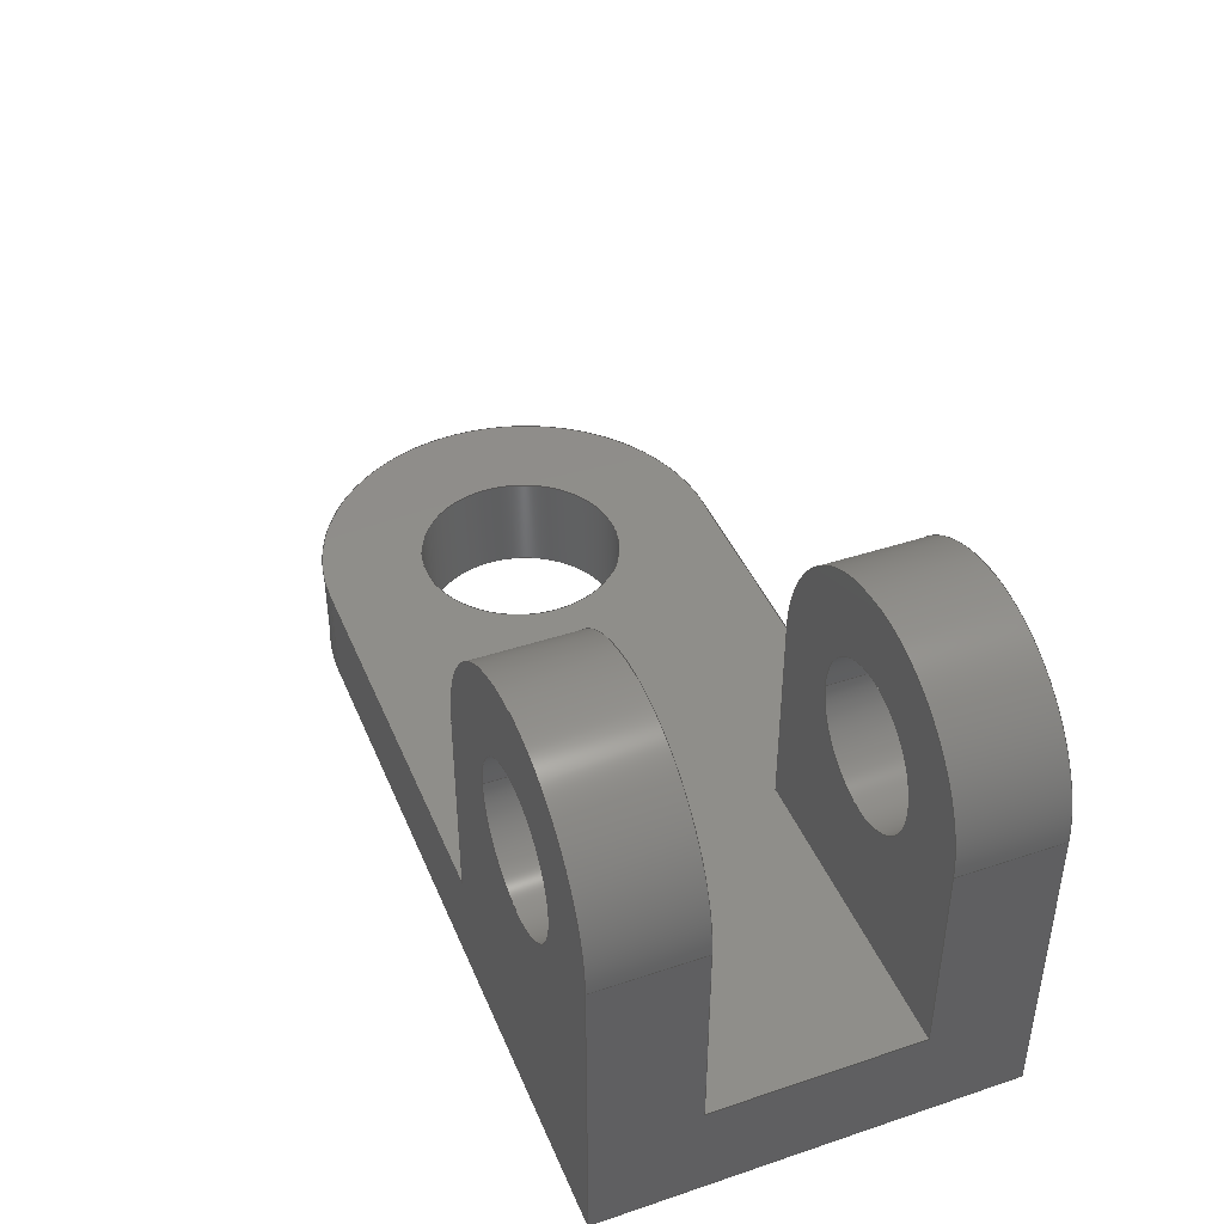
<metadata>
{"format":"step","ext":"step","renderer":"f3d","projection":"perspective","resolution":1024,"background":"white","views":[{"elev":42.5,"azim":-111.7,"up":"+Y"}]}
</metadata>
<code>
ISO-10303-21;
DATA;
#1=MECHANICAL_DESIGN_GEOMETRIC_PRESENTATION_REPRESENTATION('',(#4),#495);
#2=SHAPE_REPRESENTATION_RELATIONSHIP('SRR','None',#502,#3);
#3=ADVANCED_BREP_SHAPE_REPRESENTATION('',(#5),#494);
#4=STYLED_ITEM('',(#512),#5);
#5=MANIFOLD_SOLID_BREP('Body1',#287);
#6=FACE_BOUND('',#38,.T.);
#7=FACE_BOUND('',#43,.T.);
#8=FACE_BOUND('',#47,.T.);
#9=FACE_BOUND('',#52,.T.);
#10=FACE_BOUND('',#54,.T.);
#11=FACE_BOUND('',#56,.T.);
#12=PLANE('',#304);
#13=PLANE('',#314);
#14=PLANE('',#315);
#15=PLANE('',#316);
#16=PLANE('',#317);
#17=PLANE('',#321);
#18=PLANE('',#325);
#19=PLANE('',#326);
#20=PLANE('',#327);
#21=FACE_OUTER_BOUND('',#36,.T.);
#22=FACE_OUTER_BOUND('',#37,.T.);
#23=FACE_OUTER_BOUND('',#39,.T.);
#24=FACE_OUTER_BOUND('',#40,.T.);
#25=FACE_OUTER_BOUND('',#41,.T.);
#26=FACE_OUTER_BOUND('',#42,.T.);
#27=FACE_OUTER_BOUND('',#44,.T.);
#28=FACE_OUTER_BOUND('',#45,.T.);
#29=FACE_OUTER_BOUND('',#46,.T.);
#30=FACE_OUTER_BOUND('',#48,.T.);
#31=FACE_OUTER_BOUND('',#49,.T.);
#32=FACE_OUTER_BOUND('',#50,.T.);
#33=FACE_OUTER_BOUND('',#51,.T.);
#34=FACE_OUTER_BOUND('',#53,.T.);
#35=FACE_OUTER_BOUND('',#55,.T.);
#36=EDGE_LOOP('',(#188,#189,#190,#191));
#37=EDGE_LOOP('',(#192,#193,#194,#195,#196,#197));
#38=EDGE_LOOP('',(#198));
#39=EDGE_LOOP('',(#199,#200,#201,#202));
#40=EDGE_LOOP('',(#203,#204,#205,#206));
#41=EDGE_LOOP('',(#207,#208,#209,#210));
#42=EDGE_LOOP('',(#211,#212,#213,#214));
#43=EDGE_LOOP('',(#215));
#44=EDGE_LOOP('',(#216,#217,#218,#219));
#45=EDGE_LOOP('',(#220,#221,#222,#223));
#46=EDGE_LOOP('',(#224,#225,#226,#227));
#47=EDGE_LOOP('',(#228));
#48=EDGE_LOOP('',(#229,#230,#231,#232));
#49=EDGE_LOOP('',(#233,#234,#235,#236,#237,#238,#239,#240));
#50=EDGE_LOOP('',(#241,#242,#243,#244));
#51=EDGE_LOOP('',(#245,#246,#247,#248,#249,#250));
#52=EDGE_LOOP('',(#251));
#53=EDGE_LOOP('',(#252,#253,#254,#255,#256,#257,#258,#259));
#54=EDGE_LOOP('',(#260));
#55=EDGE_LOOP('',(#261,#262,#263,#264));
#56=EDGE_LOOP('',(#265));
#57=LINE('',#416,#84);
#58=LINE('',#421,#85);
#59=LINE('',#423,#86);
#60=LINE('',#425,#87);
#61=LINE('',#427,#88);
#62=LINE('',#429,#89);
#63=LINE('',#436,#90);
#64=LINE('',#439,#91);
#65=LINE('',#442,#92);
#66=LINE('',#448,#93);
#67=LINE('',#451,#94);
#68=LINE('',#455,#95);
#69=LINE('',#456,#96);
#70=LINE('',#457,#97);
#71=LINE('',#460,#98);
#72=LINE('',#461,#99);
#73=LINE('',#464,#100);
#74=LINE('',#465,#101);
#75=LINE('',#468,#102);
#76=LINE('',#469,#103);
#77=LINE('',#474,#104);
#78=LINE('',#478,#105);
#79=LINE('',#479,#106);
#80=LINE('',#480,#107);
#81=LINE('',#486,#108);
#82=LINE('',#488,#109);
#83=LINE('',#489,#110);
#84=VECTOR('',#334,3.75);
#85=VECTOR('',#339,1);
#86=VECTOR('',#340,1);
#87=VECTOR('',#341,1);
#88=VECTOR('',#342,1);
#89=VECTOR('',#343,1);
#90=VECTOR('',#352,3.75);
#91=VECTOR('',#355,1);
#92=VECTOR('',#358,1);
#93=VECTOR('',#363,1);
#94=VECTOR('',#366,1);
#95=VECTOR('',#369,1);
#96=VECTOR('',#370,1);
#97=VECTOR('',#371,1);
#98=VECTOR('',#374,1);
#99=VECTOR('',#375,1);
#100=VECTOR('',#378,1);
#101=VECTOR('',#379,1);
#102=VECTOR('',#382,1);
#103=VECTOR('',#383,1);
#104=VECTOR('',#388,5);
#105=VECTOR('',#393,1);
#106=VECTOR('',#394,1);
#107=VECTOR('',#395,1);
#108=VECTOR('',#402,1);
#109=VECTOR('',#405,1);
#110=VECTOR('',#406,1);
#111=CIRCLE('',#302,3.75);
#112=CIRCLE('',#303,3.75);
#113=CIRCLE('',#305,7.5);
#114=CIRCLE('',#306,3.75);
#115=CIRCLE('',#308,3.75);
#116=CIRCLE('',#310,7.5);
#117=CIRCLE('',#312,7.5);
#118=CIRCLE('',#313,7.5);
#119=CIRCLE('',#319,5);
#120=CIRCLE('',#320,5);
#121=CIRCLE('',#323,10);
#122=CIRCLE('',#324,10);
#123=VERTEX_POINT('',#413);
#124=VERTEX_POINT('',#415);
#125=VERTEX_POINT('',#419);
#126=VERTEX_POINT('',#420);
#127=VERTEX_POINT('',#422);
#128=VERTEX_POINT('',#424);
#129=VERTEX_POINT('',#426);
#130=VERTEX_POINT('',#428);
#131=VERTEX_POINT('',#431);
#132=VERTEX_POINT('',#434);
#133=VERTEX_POINT('',#438);
#134=VERTEX_POINT('',#440);
#135=VERTEX_POINT('',#444);
#136=VERTEX_POINT('',#445);
#137=VERTEX_POINT('',#447);
#138=VERTEX_POINT('',#449);
#139=VERTEX_POINT('',#453);
#140=VERTEX_POINT('',#454);
#141=VERTEX_POINT('',#459);
#142=VERTEX_POINT('',#463);
#143=VERTEX_POINT('',#467);
#144=VERTEX_POINT('',#471);
#145=VERTEX_POINT('',#473);
#146=VERTEX_POINT('',#477);
#147=VERTEX_POINT('',#482);
#148=VERTEX_POINT('',#484);
#149=EDGE_CURVE('',#123,#123,#111,.T.);
#150=EDGE_CURVE('',#123,#124,#57,.T.);
#151=EDGE_CURVE('',#124,#124,#112,.T.);
#152=EDGE_CURVE('',#125,#126,#58,.T.);
#153=EDGE_CURVE('',#127,#125,#59,.T.);
#154=EDGE_CURVE('',#128,#127,#60,.T.);
#155=EDGE_CURVE('',#129,#128,#61,.T.);
#156=EDGE_CURVE('',#129,#130,#62,.T.);
#157=EDGE_CURVE('',#130,#126,#113,.T.);
#158=EDGE_CURVE('',#131,#131,#114,.T.);
#159=EDGE_CURVE('',#132,#132,#115,.T.);
#160=EDGE_CURVE('',#132,#131,#63,.T.);
#161=EDGE_CURVE('',#130,#133,#64,.T.);
#162=EDGE_CURVE('',#134,#133,#116,.T.);
#163=EDGE_CURVE('',#134,#126,#65,.T.);
#164=EDGE_CURVE('',#135,#136,#117,.T.);
#165=EDGE_CURVE('',#135,#137,#66,.T.);
#166=EDGE_CURVE('',#138,#137,#118,.T.);
#167=EDGE_CURVE('',#138,#136,#67,.T.);
#168=EDGE_CURVE('',#139,#140,#68,.T.);
#169=EDGE_CURVE('',#139,#138,#69,.T.);
#170=EDGE_CURVE('',#140,#137,#70,.T.);
#171=EDGE_CURVE('',#140,#141,#71,.T.);
#172=EDGE_CURVE('',#141,#135,#72,.T.);
#173=EDGE_CURVE('',#125,#142,#73,.T.);
#174=EDGE_CURVE('',#142,#134,#74,.T.);
#175=EDGE_CURVE('',#143,#133,#75,.T.);
#176=EDGE_CURVE('',#142,#143,#76,.T.);
#177=EDGE_CURVE('',#144,#144,#119,.T.);
#178=EDGE_CURVE('',#144,#145,#77,.T.);
#179=EDGE_CURVE('',#145,#145,#120,.T.);
#180=EDGE_CURVE('',#146,#129,#78,.T.);
#181=EDGE_CURVE('',#146,#136,#79,.T.);
#182=EDGE_CURVE('',#143,#139,#80,.T.);
#183=EDGE_CURVE('',#147,#128,#121,.T.);
#184=EDGE_CURVE('',#148,#127,#122,.T.);
#185=EDGE_CURVE('',#147,#148,#81,.T.);
#186=EDGE_CURVE('',#147,#146,#82,.T.);
#187=EDGE_CURVE('',#141,#148,#83,.T.);
#188=ORIENTED_EDGE('',*,*,#149,.F.);
#189=ORIENTED_EDGE('',*,*,#150,.T.);
#190=ORIENTED_EDGE('',*,*,#151,.F.);
#191=ORIENTED_EDGE('',*,*,#150,.F.);
#192=ORIENTED_EDGE('',*,*,#152,.F.);
#193=ORIENTED_EDGE('',*,*,#153,.F.);
#194=ORIENTED_EDGE('',*,*,#154,.F.);
#195=ORIENTED_EDGE('',*,*,#155,.F.);
#196=ORIENTED_EDGE('',*,*,#156,.T.);
#197=ORIENTED_EDGE('',*,*,#157,.T.);
#198=ORIENTED_EDGE('',*,*,#158,.T.);
#199=ORIENTED_EDGE('',*,*,#159,.F.);
#200=ORIENTED_EDGE('',*,*,#160,.T.);
#201=ORIENTED_EDGE('',*,*,#158,.F.);
#202=ORIENTED_EDGE('',*,*,#160,.F.);
#203=ORIENTED_EDGE('',*,*,#157,.F.);
#204=ORIENTED_EDGE('',*,*,#161,.T.);
#205=ORIENTED_EDGE('',*,*,#162,.F.);
#206=ORIENTED_EDGE('',*,*,#163,.T.);
#207=ORIENTED_EDGE('',*,*,#164,.F.);
#208=ORIENTED_EDGE('',*,*,#165,.T.);
#209=ORIENTED_EDGE('',*,*,#166,.F.);
#210=ORIENTED_EDGE('',*,*,#167,.T.);
#211=ORIENTED_EDGE('',*,*,#168,.F.);
#212=ORIENTED_EDGE('',*,*,#169,.T.);
#213=ORIENTED_EDGE('',*,*,#166,.T.);
#214=ORIENTED_EDGE('',*,*,#170,.F.);
#215=ORIENTED_EDGE('',*,*,#149,.T.);
#216=ORIENTED_EDGE('',*,*,#171,.F.);
#217=ORIENTED_EDGE('',*,*,#170,.T.);
#218=ORIENTED_EDGE('',*,*,#165,.F.);
#219=ORIENTED_EDGE('',*,*,#172,.F.);
#220=ORIENTED_EDGE('',*,*,#173,.F.);
#221=ORIENTED_EDGE('',*,*,#152,.T.);
#222=ORIENTED_EDGE('',*,*,#163,.F.);
#223=ORIENTED_EDGE('',*,*,#174,.F.);
#224=ORIENTED_EDGE('',*,*,#162,.T.);
#225=ORIENTED_EDGE('',*,*,#175,.F.);
#226=ORIENTED_EDGE('',*,*,#176,.F.);
#227=ORIENTED_EDGE('',*,*,#174,.T.);
#228=ORIENTED_EDGE('',*,*,#159,.T.);
#229=ORIENTED_EDGE('',*,*,#177,.F.);
#230=ORIENTED_EDGE('',*,*,#178,.T.);
#231=ORIENTED_EDGE('',*,*,#179,.T.);
#232=ORIENTED_EDGE('',*,*,#178,.F.);
#233=ORIENTED_EDGE('',*,*,#180,.F.);
#234=ORIENTED_EDGE('',*,*,#181,.T.);
#235=ORIENTED_EDGE('',*,*,#167,.F.);
#236=ORIENTED_EDGE('',*,*,#169,.F.);
#237=ORIENTED_EDGE('',*,*,#182,.F.);
#238=ORIENTED_EDGE('',*,*,#175,.T.);
#239=ORIENTED_EDGE('',*,*,#161,.F.);
#240=ORIENTED_EDGE('',*,*,#156,.F.);
#241=ORIENTED_EDGE('',*,*,#183,.T.);
#242=ORIENTED_EDGE('',*,*,#154,.T.);
#243=ORIENTED_EDGE('',*,*,#184,.F.);
#244=ORIENTED_EDGE('',*,*,#185,.F.);
#245=ORIENTED_EDGE('',*,*,#186,.F.);
#246=ORIENTED_EDGE('',*,*,#185,.T.);
#247=ORIENTED_EDGE('',*,*,#187,.F.);
#248=ORIENTED_EDGE('',*,*,#172,.T.);
#249=ORIENTED_EDGE('',*,*,#164,.T.);
#250=ORIENTED_EDGE('',*,*,#181,.F.);
#251=ORIENTED_EDGE('',*,*,#151,.T.);
#252=ORIENTED_EDGE('',*,*,#171,.T.);
#253=ORIENTED_EDGE('',*,*,#187,.T.);
#254=ORIENTED_EDGE('',*,*,#184,.T.);
#255=ORIENTED_EDGE('',*,*,#153,.T.);
#256=ORIENTED_EDGE('',*,*,#173,.T.);
#257=ORIENTED_EDGE('',*,*,#176,.T.);
#258=ORIENTED_EDGE('',*,*,#182,.T.);
#259=ORIENTED_EDGE('',*,*,#168,.T.);
#260=ORIENTED_EDGE('',*,*,#177,.T.);
#261=ORIENTED_EDGE('',*,*,#186,.T.);
#262=ORIENTED_EDGE('',*,*,#180,.T.);
#263=ORIENTED_EDGE('',*,*,#155,.T.);
#264=ORIENTED_EDGE('',*,*,#183,.F.);
#265=ORIENTED_EDGE('',*,*,#179,.F.);
#266=CYLINDRICAL_SURFACE('',#301,3.75);
#267=CYLINDRICAL_SURFACE('',#307,3.75);
#268=CYLINDRICAL_SURFACE('',#309,7.5);
#269=CYLINDRICAL_SURFACE('',#311,7.5);
#270=CYLINDRICAL_SURFACE('',#318,5);
#271=CYLINDRICAL_SURFACE('',#322,10);
#272=ADVANCED_FACE('',(#21),#266,.F.);
#273=ADVANCED_FACE('',(#22,#6),#12,.T.);
#274=ADVANCED_FACE('',(#23),#267,.F.);
#275=ADVANCED_FACE('',(#24),#268,.T.);
#276=ADVANCED_FACE('',(#25),#269,.T.);
#277=ADVANCED_FACE('',(#26,#7),#13,.T.);
#278=ADVANCED_FACE('',(#27),#14,.T.);
#279=ADVANCED_FACE('',(#28),#15,.T.);
#280=ADVANCED_FACE('',(#29,#8),#16,.T.);
#281=ADVANCED_FACE('',(#30),#270,.F.);
#282=ADVANCED_FACE('',(#31),#17,.T.);
#283=ADVANCED_FACE('',(#32),#271,.T.);
#284=ADVANCED_FACE('',(#33,#9),#18,.T.);
#285=ADVANCED_FACE('',(#34,#10),#19,.T.);
#286=ADVANCED_FACE('',(#35,#11),#20,.F.);
#287=CLOSED_SHELL('',(#272,#273,#274,#275,#276,#277,#278,#279,#280,#281,
#282,#283,#284,#285,#286));
#288=DERIVED_UNIT_ELEMENT(#290,1);
#289=DERIVED_UNIT_ELEMENT(#497,3);
#290=(
MASS_UNIT()
NAMED_UNIT(*)
SI_UNIT(.KILO.,.GRAM.)
);
#291=DERIVED_UNIT((#288,#289));
#292=MEASURE_REPRESENTATION_ITEM('density measure',
POSITIVE_RATIO_MEASURE(7850),#291);
#293=PROPERTY_DEFINITION_REPRESENTATION(#298,#295);
#294=PROPERTY_DEFINITION_REPRESENTATION(#299,#296);
#295=REPRESENTATION('material name',(#297),#494);
#296=REPRESENTATION('density',(#292),#494);
#297=DESCRIPTIVE_REPRESENTATION_ITEM('Steel','Steel');
#298=PROPERTY_DEFINITION('material property','material name',#504);
#299=PROPERTY_DEFINITION('material property','density of part',#504);
#300=AXIS2_PLACEMENT_3D('placement',#411,#328,#329);
#301=AXIS2_PLACEMENT_3D('',#412,#330,#331);
#302=AXIS2_PLACEMENT_3D('',#414,#332,#333);
#303=AXIS2_PLACEMENT_3D('',#417,#335,#336);
#304=AXIS2_PLACEMENT_3D('',#418,#337,#338);
#305=AXIS2_PLACEMENT_3D('',#430,#344,#345);
#306=AXIS2_PLACEMENT_3D('',#432,#346,#347);
#307=AXIS2_PLACEMENT_3D('',#433,#348,#349);
#308=AXIS2_PLACEMENT_3D('',#435,#350,#351);
#309=AXIS2_PLACEMENT_3D('',#437,#353,#354);
#310=AXIS2_PLACEMENT_3D('',#441,#356,#357);
#311=AXIS2_PLACEMENT_3D('',#443,#359,#360);
#312=AXIS2_PLACEMENT_3D('',#446,#361,#362);
#313=AXIS2_PLACEMENT_3D('',#450,#364,#365);
#314=AXIS2_PLACEMENT_3D('',#452,#367,#368);
#315=AXIS2_PLACEMENT_3D('',#458,#372,#373);
#316=AXIS2_PLACEMENT_3D('',#462,#376,#377);
#317=AXIS2_PLACEMENT_3D('',#466,#380,#381);
#318=AXIS2_PLACEMENT_3D('',#470,#384,#385);
#319=AXIS2_PLACEMENT_3D('',#472,#386,#387);
#320=AXIS2_PLACEMENT_3D('',#475,#389,#390);
#321=AXIS2_PLACEMENT_3D('',#476,#391,#392);
#322=AXIS2_PLACEMENT_3D('',#481,#396,#397);
#323=AXIS2_PLACEMENT_3D('',#483,#398,#399);
#324=AXIS2_PLACEMENT_3D('',#485,#400,#401);
#325=AXIS2_PLACEMENT_3D('',#487,#403,#404);
#326=AXIS2_PLACEMENT_3D('',#490,#407,#408);
#327=AXIS2_PLACEMENT_3D('',#491,#409,#410);
#328=DIRECTION('axis',(0,0,1));
#329=DIRECTION('refdir',(1,0,0));
#330=DIRECTION('center_axis',(0,0,1));
#331=DIRECTION('ref_axis',(-1,0,0));
#332=DIRECTION('center_axis',(0,0,1));
#333=DIRECTION('ref_axis',(-1,0,0));
#334=DIRECTION('',(0,0,1));
#335=DIRECTION('center_axis',(0,0,-1));
#336=DIRECTION('ref_axis',(-1,0,0));
#337=DIRECTION('center_axis',(0,0,-1));
#338=DIRECTION('ref_axis',(-1,0,0));
#339=DIRECTION('',(0,1,0));
#340=DIRECTION('',(-1,0,0));
#341=DIRECTION('',(0,1,0));
#342=DIRECTION('',(1,0,0));
#343=DIRECTION('',(0,1,0));
#344=DIRECTION('center_axis',(0,0,-1));
#345=DIRECTION('ref_axis',(-1,0,0));
#346=DIRECTION('center_axis',(0,0,1));
#347=DIRECTION('ref_axis',(-1,0,0));
#348=DIRECTION('center_axis',(0,0,1));
#349=DIRECTION('ref_axis',(-1,0,0));
#350=DIRECTION('center_axis',(0,0,-1));
#351=DIRECTION('ref_axis',(-1,0,0));
#352=DIRECTION('',(0,0,-1));
#353=DIRECTION('center_axis',(0,0,1));
#354=DIRECTION('ref_axis',(-1,0,0));
#355=DIRECTION('',(0,0,1));
#356=DIRECTION('center_axis',(0,0,1));
#357=DIRECTION('ref_axis',(-1,0,0));
#358=DIRECTION('',(0,0,-1));
#359=DIRECTION('center_axis',(0,0,-1));
#360=DIRECTION('ref_axis',(1,0,0));
#361=DIRECTION('center_axis',(0,0,1));
#362=DIRECTION('ref_axis',(1,0,0));
#363=DIRECTION('',(0,0,-1));
#364=DIRECTION('center_axis',(0,0,-1));
#365=DIRECTION('ref_axis',(1,0,0));
#366=DIRECTION('',(0,0,1));
#367=DIRECTION('center_axis',(0,0,-1));
#368=DIRECTION('ref_axis',(-1,0,0));
#369=DIRECTION('',(1,0,0));
#370=DIRECTION('',(0,1,0));
#371=DIRECTION('',(0,1,0));
#372=DIRECTION('center_axis',(1,0,0));
#373=DIRECTION('ref_axis',(0,0,-1));
#374=DIRECTION('',(0,0,1));
#375=DIRECTION('',(0,1,0));
#376=DIRECTION('center_axis',(1,0,0));
#377=DIRECTION('ref_axis',(0,0,-1));
#378=DIRECTION('',(0,0,1));
#379=DIRECTION('',(0,1,0));
#380=DIRECTION('center_axis',(0,0,1));
#381=DIRECTION('ref_axis',(1,0,0));
#382=DIRECTION('',(0,1,0));
#383=DIRECTION('',(-1,0,0));
#384=DIRECTION('center_axis',(0,1,0));
#385=DIRECTION('ref_axis',(1,0,0));
#386=DIRECTION('center_axis',(0,-1,0));
#387=DIRECTION('ref_axis',(1,0,0));
#388=DIRECTION('',(0,-1,0));
#389=DIRECTION('center_axis',(0,-1,0));
#390=DIRECTION('ref_axis',(1,0,0));
#391=DIRECTION('center_axis',(-1,0,0));
#392=DIRECTION('ref_axis',(0,0,1));
#393=DIRECTION('',(0,0,-1));
#394=DIRECTION('',(0,1,0));
#395=DIRECTION('',(0,0,1));
#396=DIRECTION('center_axis',(0,1,0));
#397=DIRECTION('ref_axis',(0,0,1));
#398=DIRECTION('center_axis',(0,1,0));
#399=DIRECTION('ref_axis',(0,0,1));
#400=DIRECTION('center_axis',(0,1,0));
#401=DIRECTION('ref_axis',(0,0,1));
#402=DIRECTION('',(0,1,0));
#403=DIRECTION('center_axis',(0,0,1));
#404=DIRECTION('ref_axis',(1,0,0));
#405=DIRECTION('',(-1,0,0));
#406=DIRECTION('',(1,0,0));
#407=DIRECTION('center_axis',(0,1,0));
#408=DIRECTION('ref_axis',(1,0,0));
#409=DIRECTION('center_axis',(0,1,0));
#410=DIRECTION('ref_axis',(1,0,0));
#411=CARTESIAN_POINT('',(0,0,0));
#412=CARTESIAN_POINT('Origin',(7.5,15,0));
#413=CARTESIAN_POINT('',(11.25,15,15));
#414=CARTESIAN_POINT('Origin',(7.5,15,15));
#415=CARTESIAN_POINT('',(11.25,15,20));
#416=CARTESIAN_POINT('',(11.25,15,0));
#417=CARTESIAN_POINT('Origin',(7.5,15,20));
#418=CARTESIAN_POINT('Origin',(35,0,0));
#419=CARTESIAN_POINT('',(15,5,0));
#420=CARTESIAN_POINT('',(15,15,0));
#421=CARTESIAN_POINT('',(15,5,0));
#422=CARTESIAN_POINT('',(35,5,0));
#423=CARTESIAN_POINT('',(0,5,0));
#424=CARTESIAN_POINT('',(35,0,0));
#425=CARTESIAN_POINT('',(35,0,0));
#426=CARTESIAN_POINT('',(0,0,0));
#427=CARTESIAN_POINT('',(0,0,0));
#428=CARTESIAN_POINT('',(0,15,0));
#429=CARTESIAN_POINT('',(0,0,0));
#430=CARTESIAN_POINT('Origin',(7.5,15,0));
#431=CARTESIAN_POINT('',(11.25,15,0));
#432=CARTESIAN_POINT('Origin',(7.5,15,0));
#433=CARTESIAN_POINT('Origin',(7.5,15,0));
#434=CARTESIAN_POINT('',(11.25,15,5));
#435=CARTESIAN_POINT('Origin',(7.5,15,5));
#436=CARTESIAN_POINT('',(11.25,15,0));
#437=CARTESIAN_POINT('Origin',(7.5,15,0));
#438=CARTESIAN_POINT('',(0,15,5));
#439=CARTESIAN_POINT('',(0,15,0));
#440=CARTESIAN_POINT('',(15,15,5));
#441=CARTESIAN_POINT('Origin',(7.5,15,5));
#442=CARTESIAN_POINT('',(15,15,0));
#443=CARTESIAN_POINT('Origin',(7.5,15,20));
#444=CARTESIAN_POINT('',(15,15,20));
#445=CARTESIAN_POINT('',(0,15,20));
#446=CARTESIAN_POINT('Origin',(7.5,15,20));
#447=CARTESIAN_POINT('',(15,15,15));
#448=CARTESIAN_POINT('',(15,15,15));
#449=CARTESIAN_POINT('',(0,15,15));
#450=CARTESIAN_POINT('Origin',(7.5,15,15));
#451=CARTESIAN_POINT('',(0,15,0));
#452=CARTESIAN_POINT('Origin',(15,5,15));
#453=CARTESIAN_POINT('',(0,5,15));
#454=CARTESIAN_POINT('',(15,5,15));
#455=CARTESIAN_POINT('',(18.75,5,15));
#456=CARTESIAN_POINT('',(0,5,15));
#457=CARTESIAN_POINT('',(15,5,15));
#458=CARTESIAN_POINT('Origin',(15,5,20));
#459=CARTESIAN_POINT('',(15,5,20));
#460=CARTESIAN_POINT('',(15,5,15));
#461=CARTESIAN_POINT('',(15,5,20));
#462=CARTESIAN_POINT('Origin',(15,5,5));
#463=CARTESIAN_POINT('',(15,5,5));
#464=CARTESIAN_POINT('',(15,5,7.5));
#465=CARTESIAN_POINT('',(15,5,5));
#466=CARTESIAN_POINT('Origin',(0,5,5));
#467=CARTESIAN_POINT('',(0,5,5));
#468=CARTESIAN_POINT('',(0,5,5));
#469=CARTESIAN_POINT('',(11.25,5,5));
#470=CARTESIAN_POINT('Origin',(35,0,10));
#471=CARTESIAN_POINT('',(30,5,10));
#472=CARTESIAN_POINT('Origin',(35,5,10));
#473=CARTESIAN_POINT('',(30,0,10));
#474=CARTESIAN_POINT('',(30,0,10));
#475=CARTESIAN_POINT('Origin',(35,0,10));
#476=CARTESIAN_POINT('Origin',(0,0,0));
#477=CARTESIAN_POINT('',(0,0,20));
#478=CARTESIAN_POINT('',(0,0,20));
#479=CARTESIAN_POINT('',(0,0,20));
#480=CARTESIAN_POINT('',(0,5,20));
#481=CARTESIAN_POINT('Origin',(35,0,10));
#482=CARTESIAN_POINT('',(35,0,20));
#483=CARTESIAN_POINT('Origin',(35,0,10));
#484=CARTESIAN_POINT('',(35,5,20));
#485=CARTESIAN_POINT('Origin',(35,5,10));
#486=CARTESIAN_POINT('',(35,0,20));
#487=CARTESIAN_POINT('Origin',(0,0,20));
#488=CARTESIAN_POINT('',(35,0,20));
#489=CARTESIAN_POINT('',(35,5,20));
#490=CARTESIAN_POINT('Origin',(22.5,5,10));
#491=CARTESIAN_POINT('Origin',(22.5,0,10));
#492=UNCERTAINTY_MEASURE_WITH_UNIT(LENGTH_MEASURE(0.001),#496,
'DISTANCE_ACCURACY_VALUE',
'Maximum model space distance between geometric entities at asserted c
onnectivities');
#493=UNCERTAINTY_MEASURE_WITH_UNIT(LENGTH_MEASURE(0.001),#496,
'DISTANCE_ACCURACY_VALUE',
'Maximum model space distance between geometric entities at asserted c
onnectivities');
#494=(
GEOMETRIC_REPRESENTATION_CONTEXT(3)
GLOBAL_UNCERTAINTY_ASSIGNED_CONTEXT((#492))
GLOBAL_UNIT_ASSIGNED_CONTEXT((#496,#498,#499))
REPRESENTATION_CONTEXT('','3D')
);
#495=(
GEOMETRIC_REPRESENTATION_CONTEXT(3)
GLOBAL_UNCERTAINTY_ASSIGNED_CONTEXT((#493))
GLOBAL_UNIT_ASSIGNED_CONTEXT((#496,#498,#499))
REPRESENTATION_CONTEXT('','3D')
);
#496=(
LENGTH_UNIT()
NAMED_UNIT(*)
SI_UNIT(.CENTI.,.METRE.)
);
#497=(
LENGTH_UNIT()
NAMED_UNIT(*)
SI_UNIT($,.METRE.)
);
#498=(
NAMED_UNIT(*)
PLANE_ANGLE_UNIT()
SI_UNIT($,.RADIAN.)
);
#499=(
NAMED_UNIT(*)
SI_UNIT($,.STERADIAN.)
SOLID_ANGLE_UNIT()
);
#500=SHAPE_DEFINITION_REPRESENTATION(#501,#502);
#501=PRODUCT_DEFINITION_SHAPE('',$,#504);
#502=SHAPE_REPRESENTATION('',(#300),#494);
#503=PRODUCT_DEFINITION_CONTEXT('part definition',#508,'design');
#504=PRODUCT_DEFINITION('Untitled','Untitled',#505,#503);
#505=PRODUCT_DEFINITION_FORMATION('',$,#510);
#506=PRODUCT_RELATED_PRODUCT_CATEGORY('Untitled','Untitled',(#510));
#507=APPLICATION_PROTOCOL_DEFINITION('international standard',
'automotive_design',2009,#508);
#508=APPLICATION_CONTEXT(
'Core Data for Automotive Mechanical Design Process');
#509=PRODUCT_CONTEXT('part definition',#508,'mechanical');
#510=PRODUCT('Untitled','Untitled',$,(#509));
#511=PRESENTATION_STYLE_ASSIGNMENT((#513));
#512=PRESENTATION_STYLE_ASSIGNMENT((#514));
#513=SURFACE_STYLE_USAGE(.BOTH.,#515);
#514=SURFACE_STYLE_USAGE(.BOTH.,#516);
#515=SURFACE_SIDE_STYLE('',(#517));
#516=SURFACE_SIDE_STYLE('',(#518));
#517=SURFACE_STYLE_FILL_AREA(#519);
#518=SURFACE_STYLE_FILL_AREA(#520);
#519=FILL_AREA_STYLE('Steel - Satin',(#521));
#520=FILL_AREA_STYLE('Leather (Generic)',(#522));
#521=FILL_AREA_STYLE_COLOUR('Steel - Satin',#523);
#522=FILL_AREA_STYLE_COLOUR('Leather (Generic)',#524);
#523=COLOUR_RGB('Steel - Satin',0.6275,0.6275,0.6275);
#524=COLOUR_RGB('Leather (Generic)',0.6431,0.1529,
0.1529);
ENDSEC;
END-ISO-10303-21;

</code>
